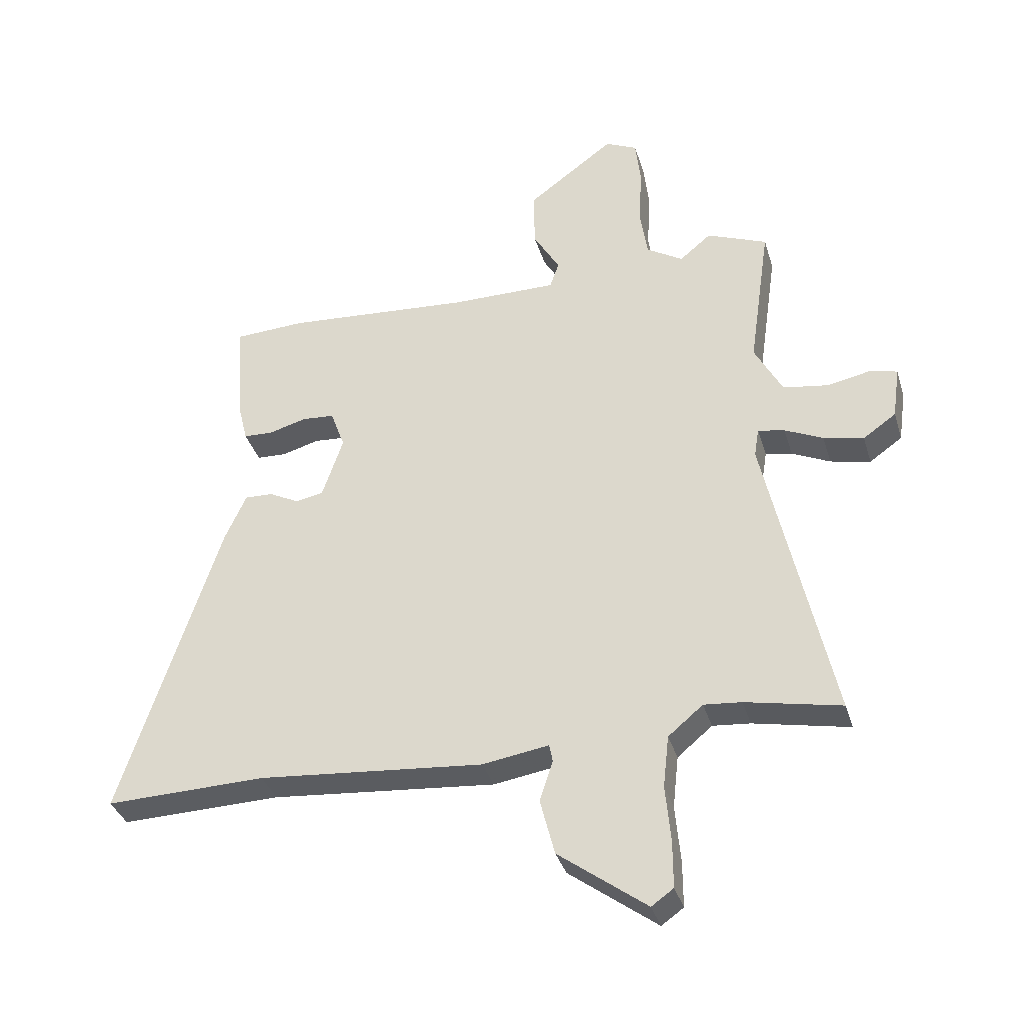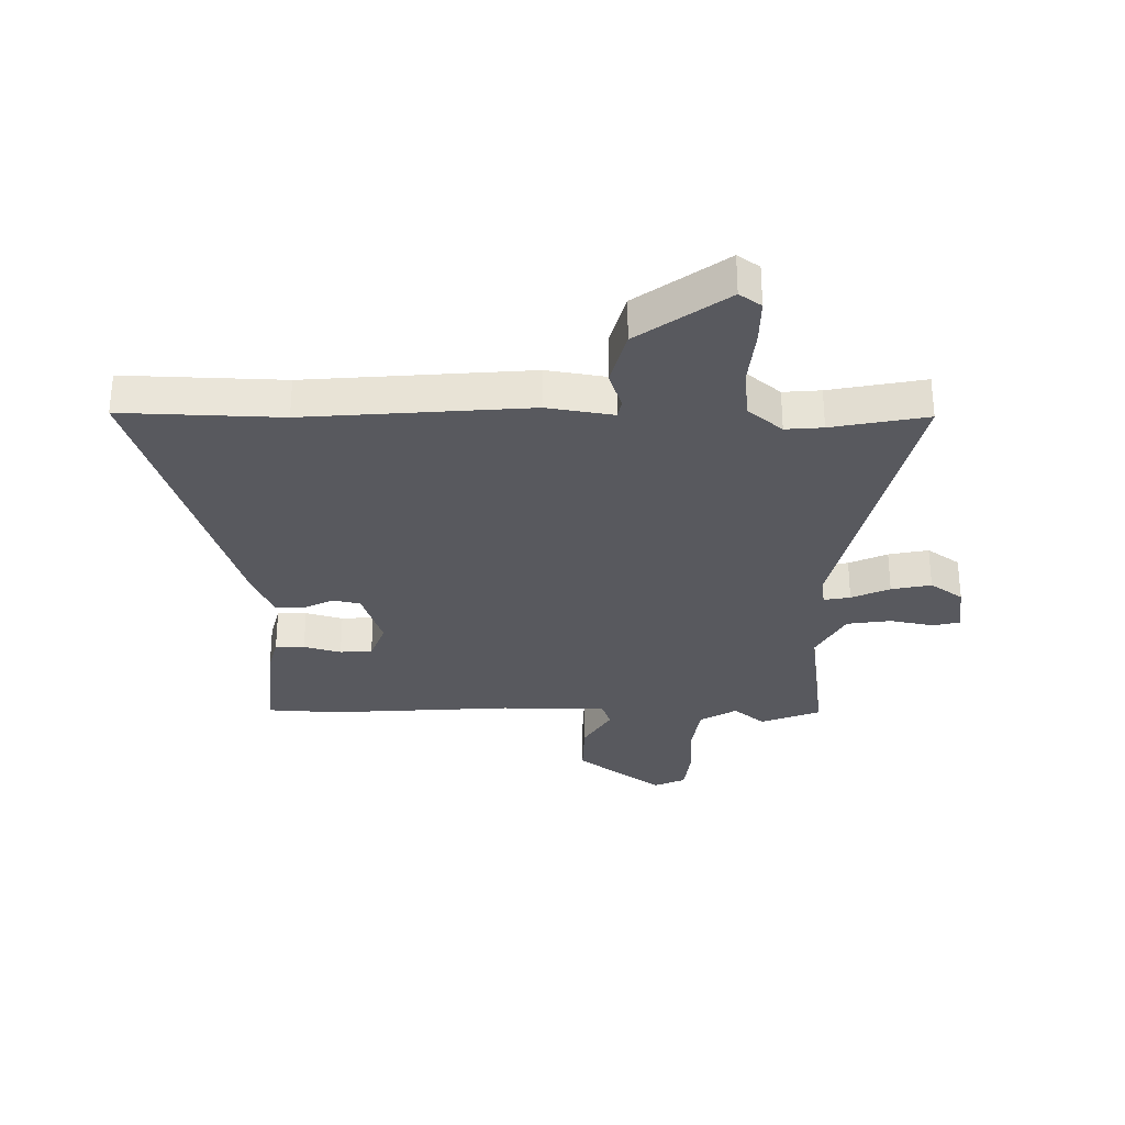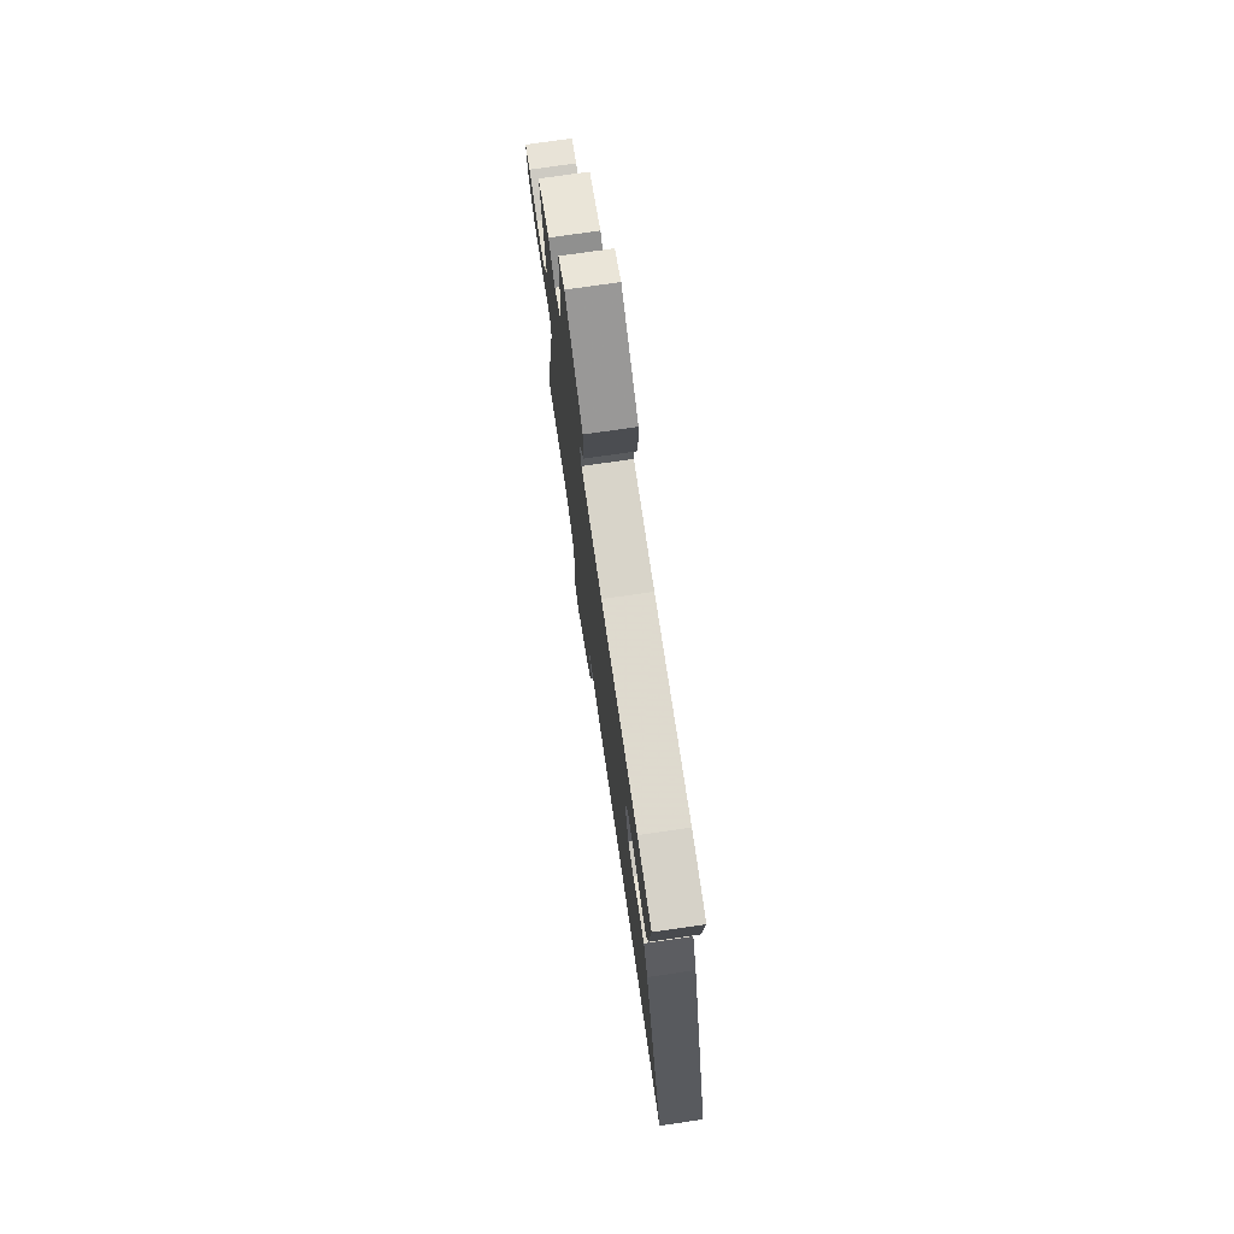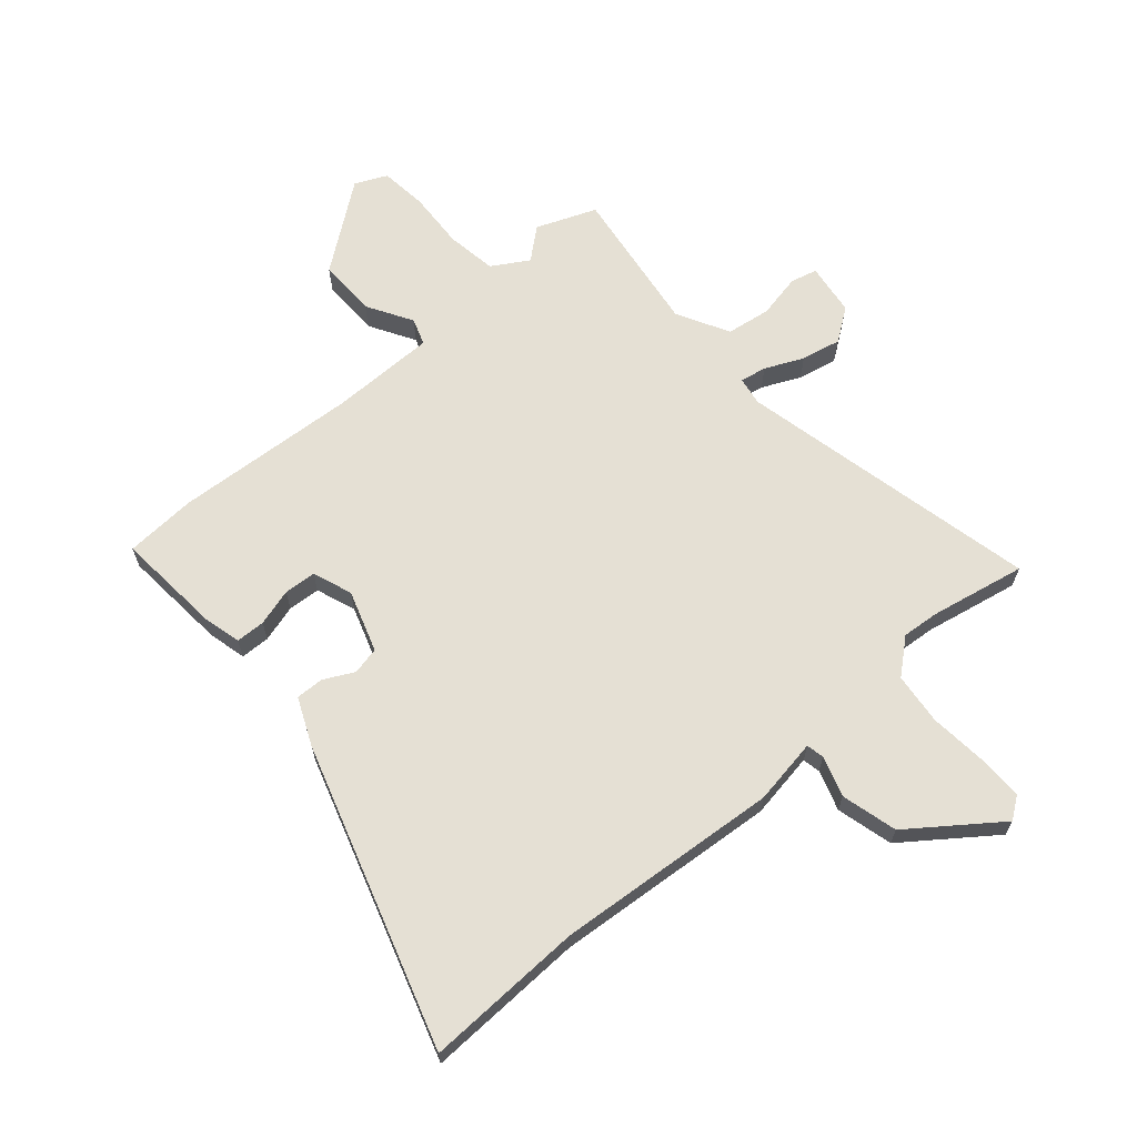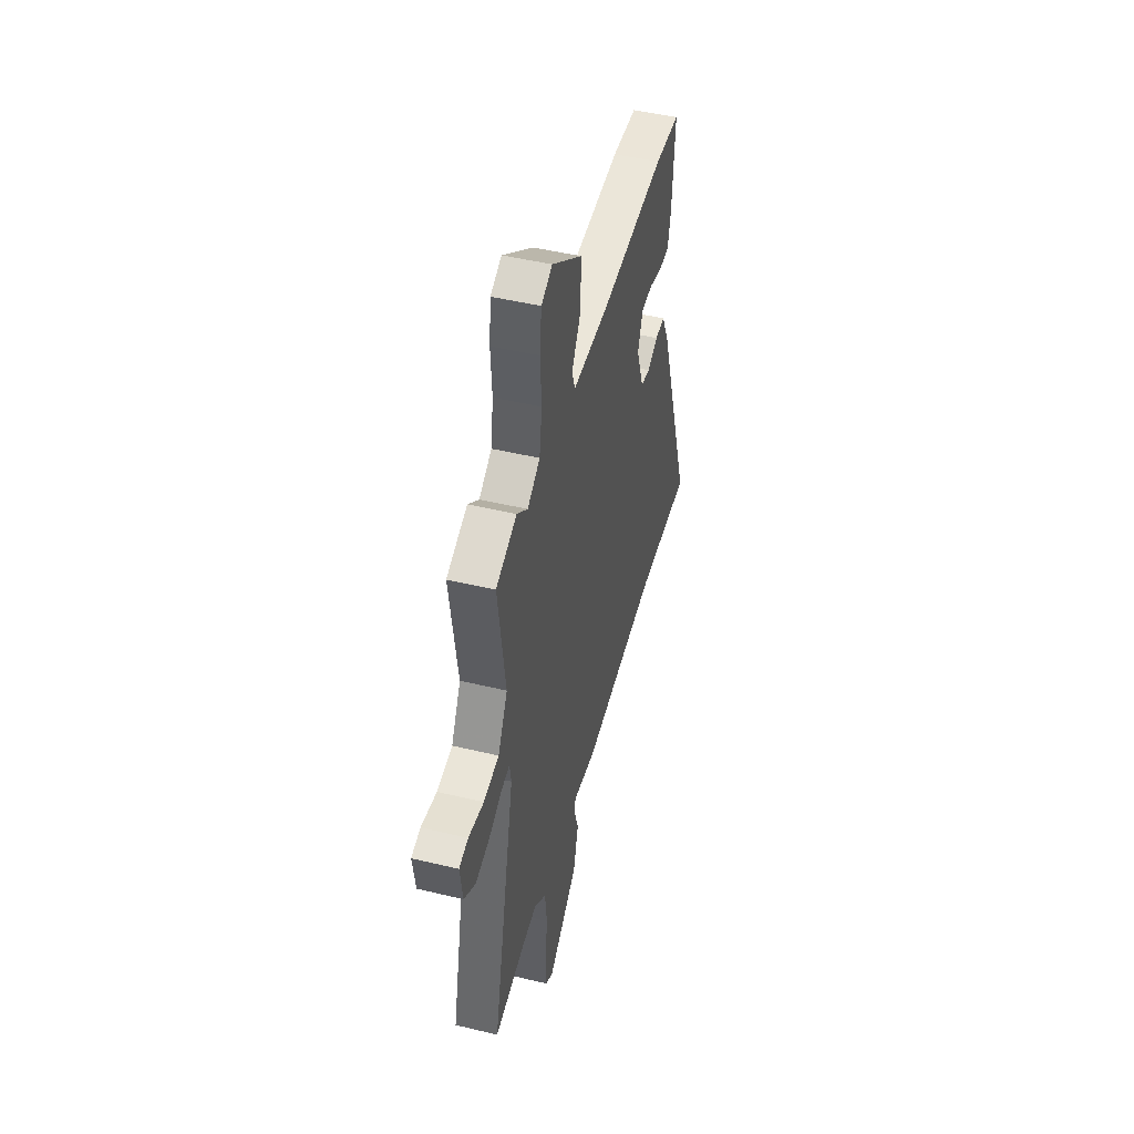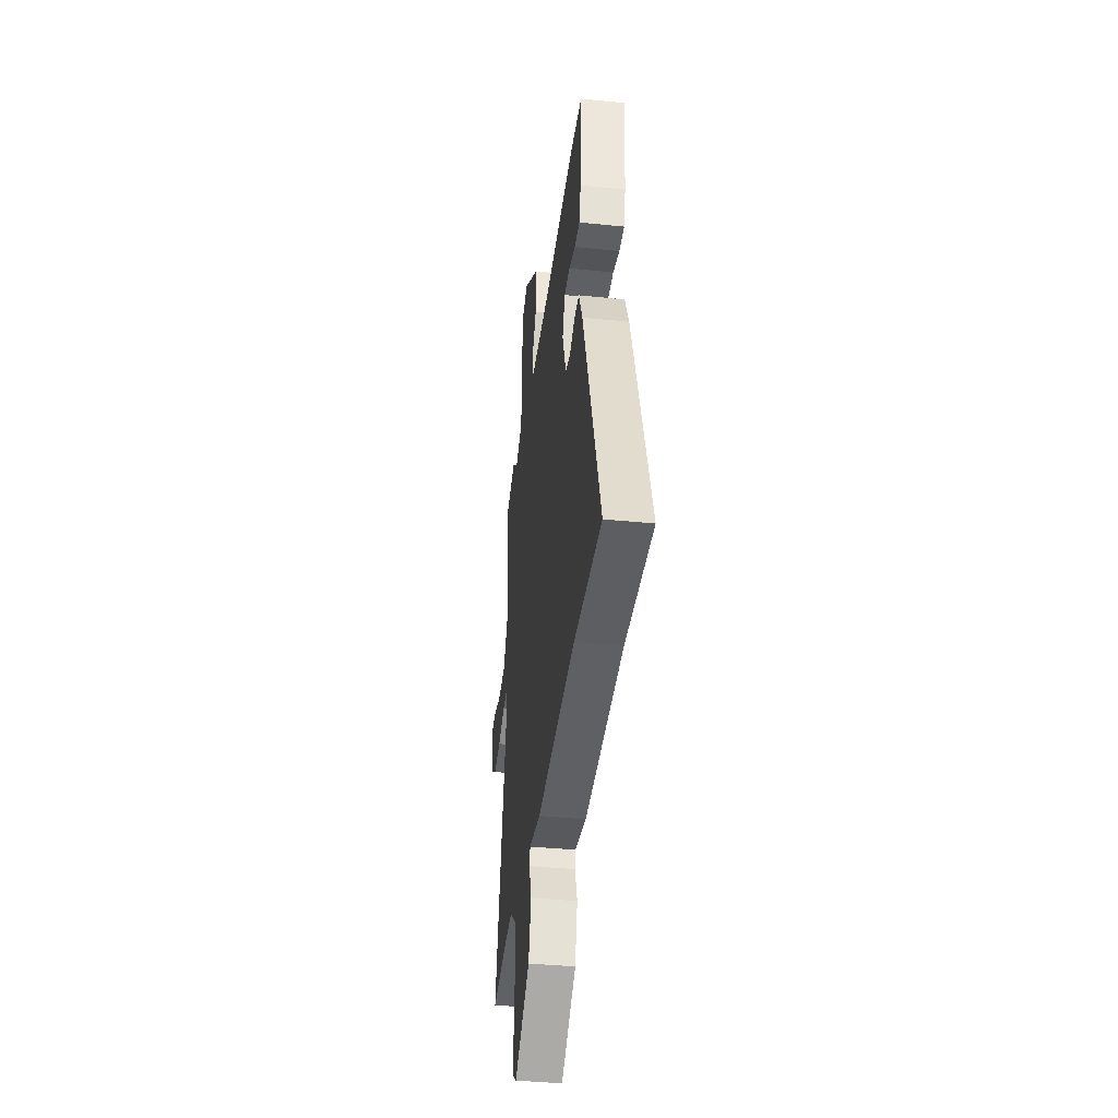
<metadata>
{"format":"obj","ext":"obj","renderer":"f3d","projection":"perspective","resolution":1024,"background":"white","views":[{"elev":-35.7,"azim":-163.9,"up":"+Z"},{"elev":-30.4,"azim":178.8,"up":"+Y"},{"elev":75.4,"azim":81.7,"up":"+Z"},{"elev":65.8,"azim":138.7,"up":"+Y"},{"elev":47.7,"azim":-74.9,"up":"+Z"},{"elev":-38.7,"azim":82.6,"up":"+Z"}]}
</metadata>
<code>
v -0.533 0.07 0.487
v -0.429 0.07 0.529
v -0.375 0.07 0.484
v -0.312 0.07 0.523
v -0.299 0.07 0.61
v -0.305 0.07 0.711
v -0.296 0.07 0.792
v -0.241 0.07 0.818
v -0.091 0.07 0.707
v -0.092 0.07 0.606
v -0.138 0.07 0.527
v -0.122 0.07 0.481
v 0.062 0.07 0.482
v 0.382 0.07 0.506
v 0.506 0.07 0.5
v 0.492 0.07 0.315
v 0.476 0.07 0.249
v 0.425 0.07 0.247
v 0.36 0.07 0.265
v 0.304 0.07 0.261
v 0.279 0.07 0.192
v 0.315 0.07 0.085
v 0.363 0.07 0.075
v 0.415 0.07 0.102
v 0.464 0.07 0.104
v 0.501 0.07 0.022
v 0.671 0.07 -0.504
v 0.394 0.07 -0.497
v 0.005 0.07 -0.532
v -0.11 0.07 -0.514
v -0.116 0.07 -0.545
v -0.093 0.07 -0.615
v -0.118 0.07 -0.713
v -0.27 0.07 -0.827
v -0.308 0.07 -0.8
v -0.308 0.07 -0.721
v -0.299 0.07 -0.62
v -0.309 0.07 -0.53
v -0.369 0.07 -0.48
v -0.434 0.07 -0.486
v -0.599 0.07 -0.52
v -0.485 0.07 0.005
v -0.493 0.07 0.055
v -0.539 0.07 0.046
v -0.605 0.07 0.015
v -0.674 0.07 0
v -0.731 0.07 0.04
v -0.744 0.07 0.131
v -0.698 0.07 0.143
v -0.621 0.07 0.128
v -0.544 0.07 0.14
v -0.496 0.07 0.231
v -0.533 0 0.487
v -0.429 0 0.529
v -0.375 0 0.484
v -0.312 0 0.523
v -0.299 0 0.61
v -0.305 0 0.711
v -0.296 0 0.792
v -0.241 0 0.818
v -0.091 0 0.707
v -0.092 0 0.606
v -0.138 0 0.527
v -0.122 0 0.481
v 0.062 0 0.482
v 0.382 0 0.506
v 0.506 0 0.5
v 0.492 0 0.315
v 0.476 0 0.249
v 0.425 0 0.247
v 0.36 0 0.265
v 0.304 0 0.261
v 0.279 0 0.192
v 0.315 0 0.085
v 0.363 0 0.075
v 0.415 0 0.102
v 0.464 0 0.104
v 0.501 0 0.022
v 0.671 0 -0.504
v 0.394 0 -0.497
v 0.005 0 -0.532
v -0.11 0 -0.514
v -0.116 0 -0.545
v -0.093 0 -0.615
v -0.118 0 -0.713
v -0.27 0 -0.827
v -0.308 0 -0.8
v -0.308 0 -0.721
v -0.299 0 -0.62
v -0.309 0 -0.53
v -0.369 0 -0.48
v -0.434 0 -0.486
v -0.599 0 -0.52
v -0.485 0 0.005
v -0.493 0 0.055
v -0.539 0 0.046
v -0.605 0 0.015
v -0.674 0 0
v -0.731 0 0.04
v -0.744 0 0.131
v -0.698 0 0.143
v -0.621 0 0.128
v -0.544 0 0.14
v -0.496 0 0.231
f 48 49 50
f 47 48 50
f 46 47 50
f 45 46 50
f 44 45 50
f 43 44 50 51
f 40 41 42
f 39 40 42
f 38 39 42 43
f 35 36 37
f 34 35 37
f 33 34 37
f 32 33 37
f 31 32 37
f 30 31 37 38
f 28 29 30
f 26 27 28
f 25 26 28
f 24 25 28
f 23 24 28
f 22 23 28 30
f 30 38 43
f 22 30 43
f 21 22 43
f 17 18 19
f 16 17 19
f 15 16 19
f 14 15 19
f 13 14 19
f 12 13 19 20
f 9 10 11
f 8 9 11
f 7 8 11
f 6 7 11
f 5 6 11
f 4 5 11 12
f 20 21 43
f 12 20 43
f 4 12 43
f 3 4 43
f 43 51 52
f 2 3 43 52
f 1 2 52
f 102 101 100
f 102 100 99
f 102 99 98
f 102 98 97
f 102 97 96
f 103 102 96 95
f 94 93 92
f 94 92 91
f 95 94 91 90
f 89 88 87
f 89 87 86
f 89 86 85
f 89 85 84
f 89 84 83
f 90 89 83 82
f 82 81 80
f 80 79 78
f 80 78 77
f 80 77 76
f 80 76 75
f 82 80 75 74
f 95 90 82
f 95 82 74
f 95 74 73
f 71 70 69
f 71 69 68
f 71 68 67
f 71 67 66
f 71 66 65
f 72 71 65 64
f 63 62 61
f 63 61 60
f 63 60 59
f 63 59 58
f 63 58 57
f 64 63 57 56
f 95 73 72
f 95 72 64
f 95 64 56
f 95 56 55
f 104 103 95
f 104 95 55 54
f 104 54 53
f 1 53 54 2
f 2 54 55 3
f 3 55 56 4
f 4 56 57 5
f 5 57 58 6
f 6 58 59 7
f 7 59 60 8
f 8 60 61 9
f 9 61 62 10
f 10 62 63 11
f 11 63 64 12
f 12 64 65 13
f 13 65 66 14
f 14 66 67 15
f 15 67 68 16
f 16 68 69 17
f 17 69 70 18
f 18 70 71 19
f 19 71 72 20
f 20 72 73 21
f 21 73 74 22
f 22 74 75 23
f 23 75 76 24
f 24 76 77 25
f 25 77 78 26
f 26 78 79 27
f 27 79 80 28
f 28 80 81 29
f 29 81 82 30
f 30 82 83 31
f 31 83 84 32
f 32 84 85 33
f 33 85 86 34
f 34 86 87 35
f 35 87 88 36
f 36 88 89 37
f 37 89 90 38
f 38 90 91 39
f 39 91 92 40
f 40 92 93 41
f 41 93 94 42
f 42 94 95 43
f 43 95 96 44
f 44 96 97 45
f 45 97 98 46
f 46 98 99 47
f 47 99 100 48
f 48 100 101 49
f 49 101 102 50
f 50 102 103 51
f 51 103 104 52
f 52 104 53 1

</code>
